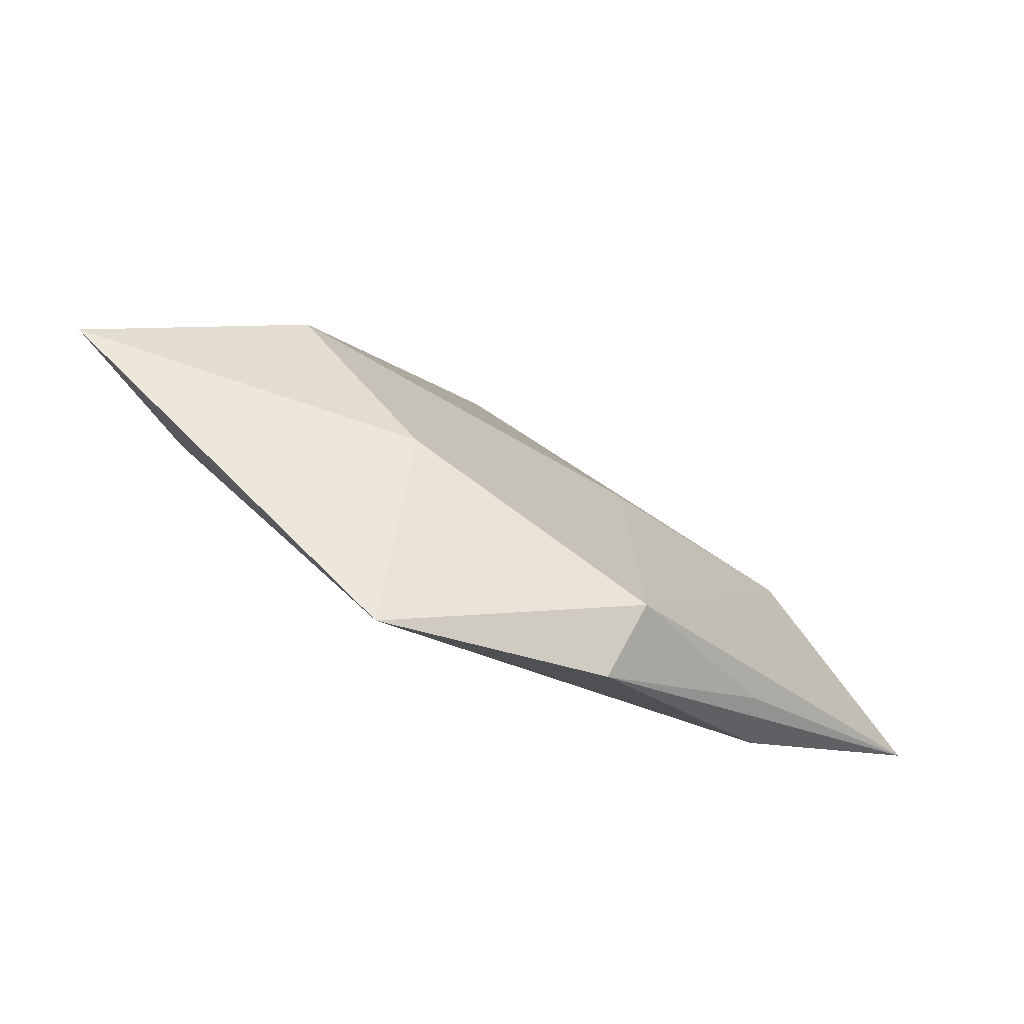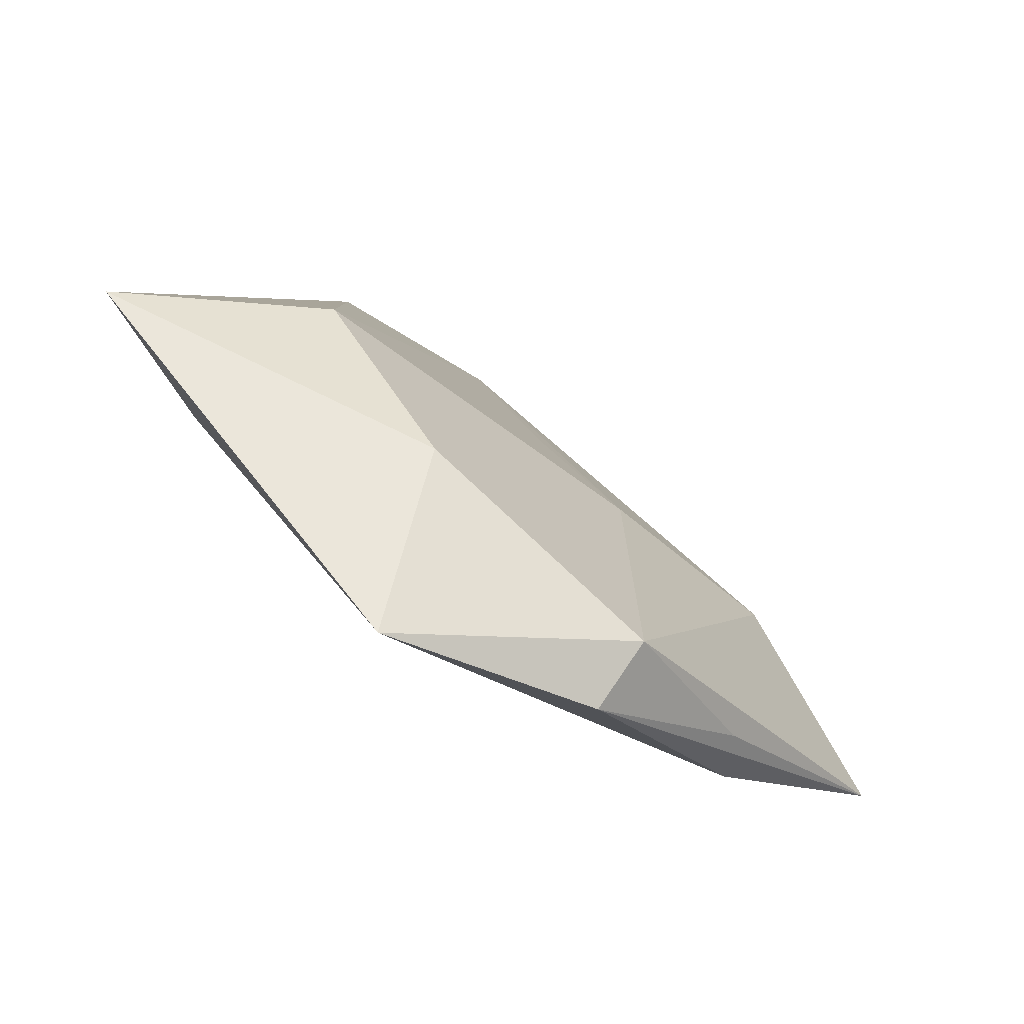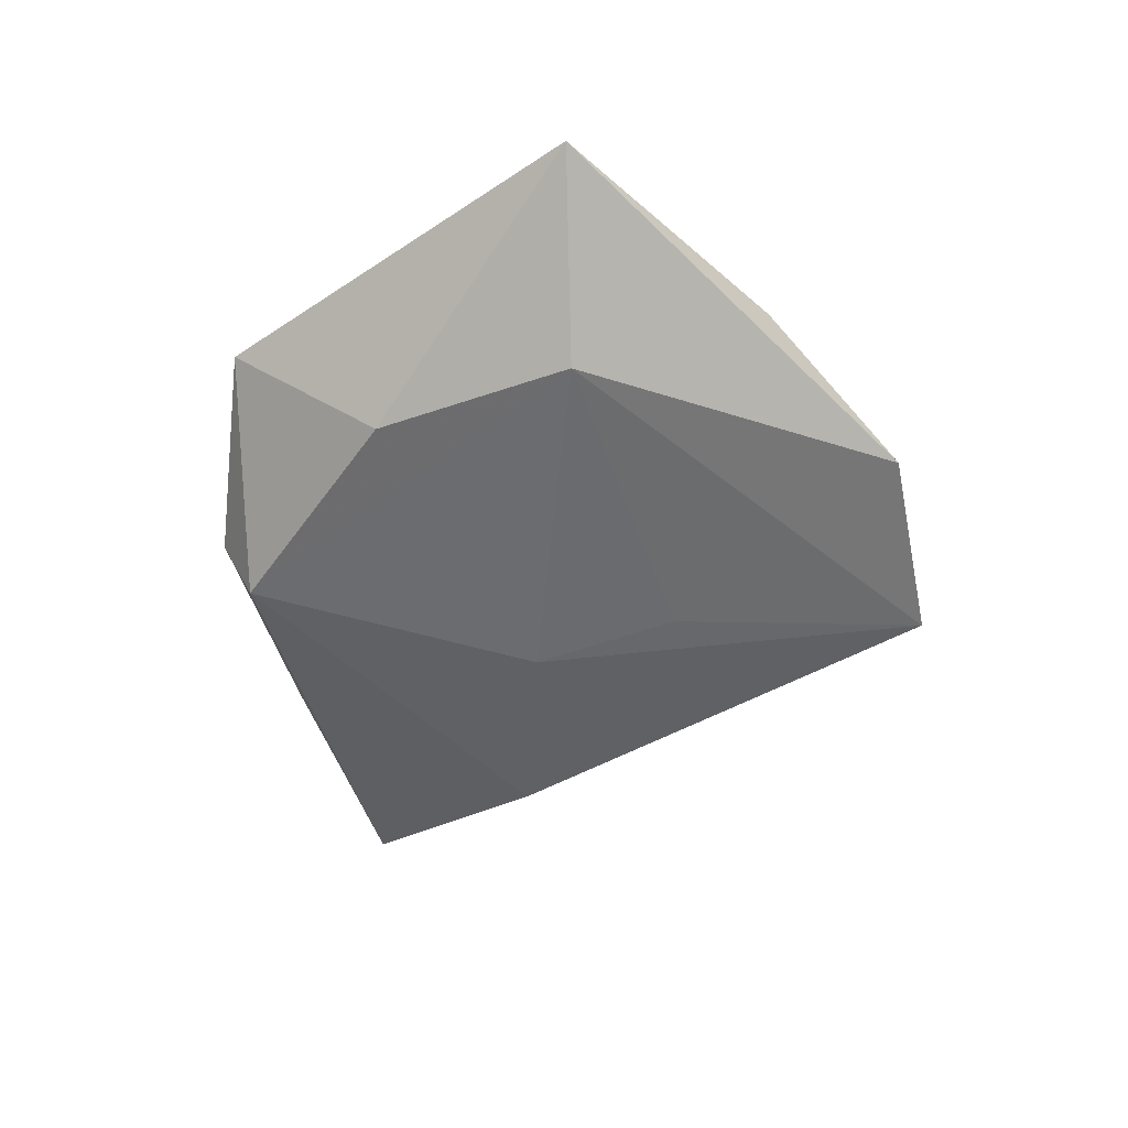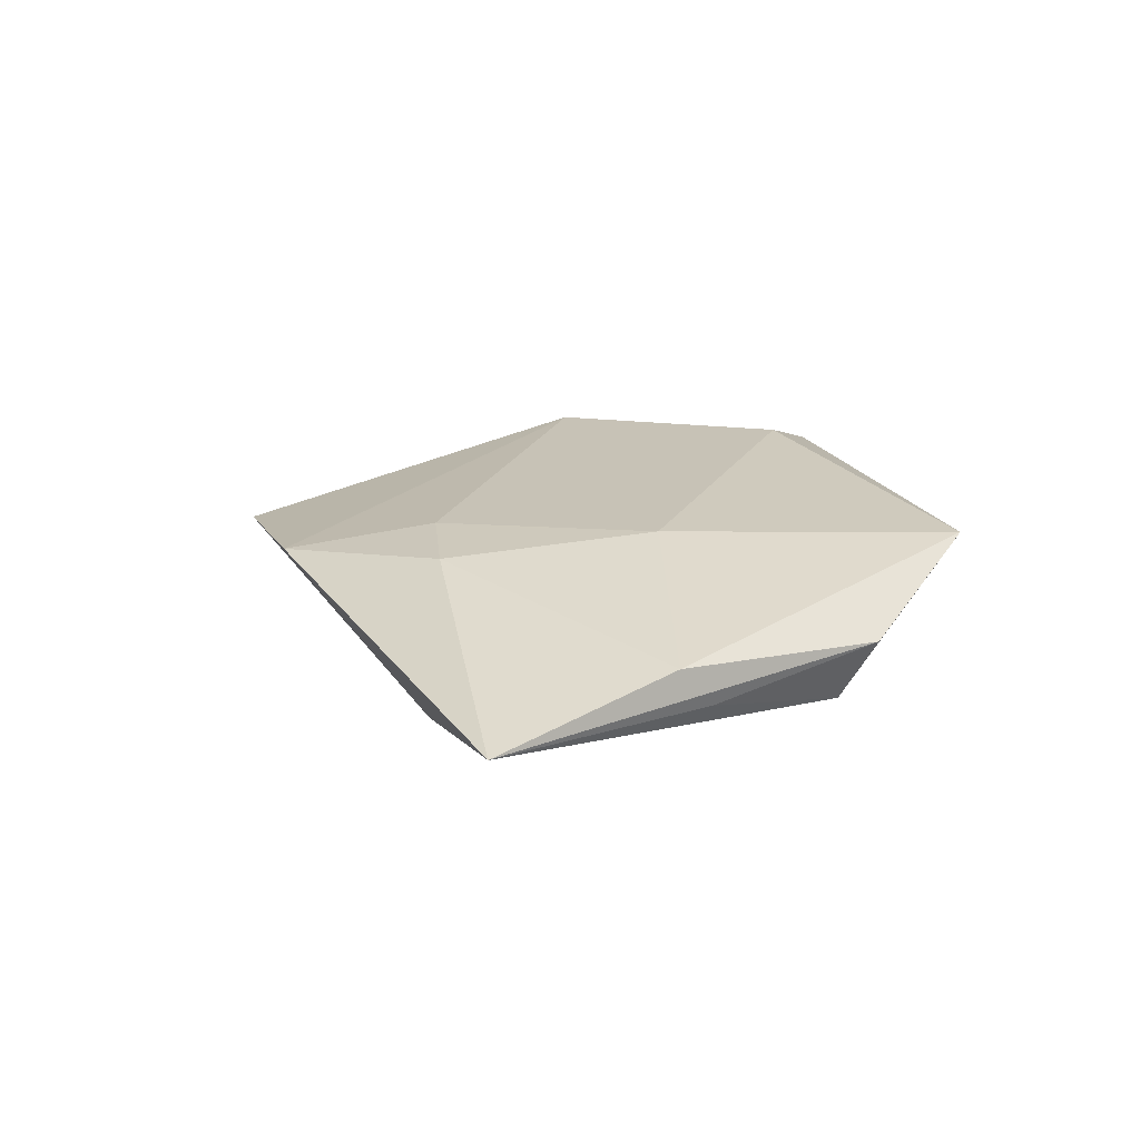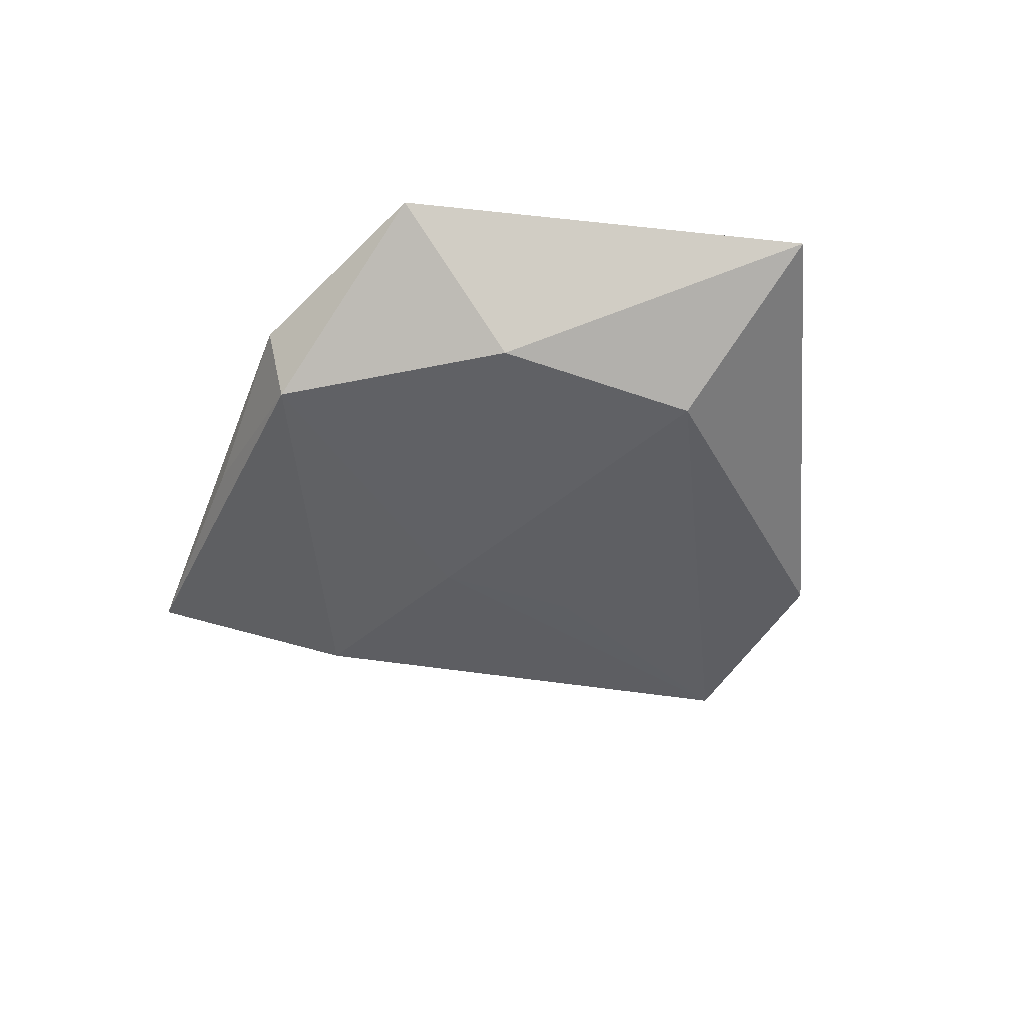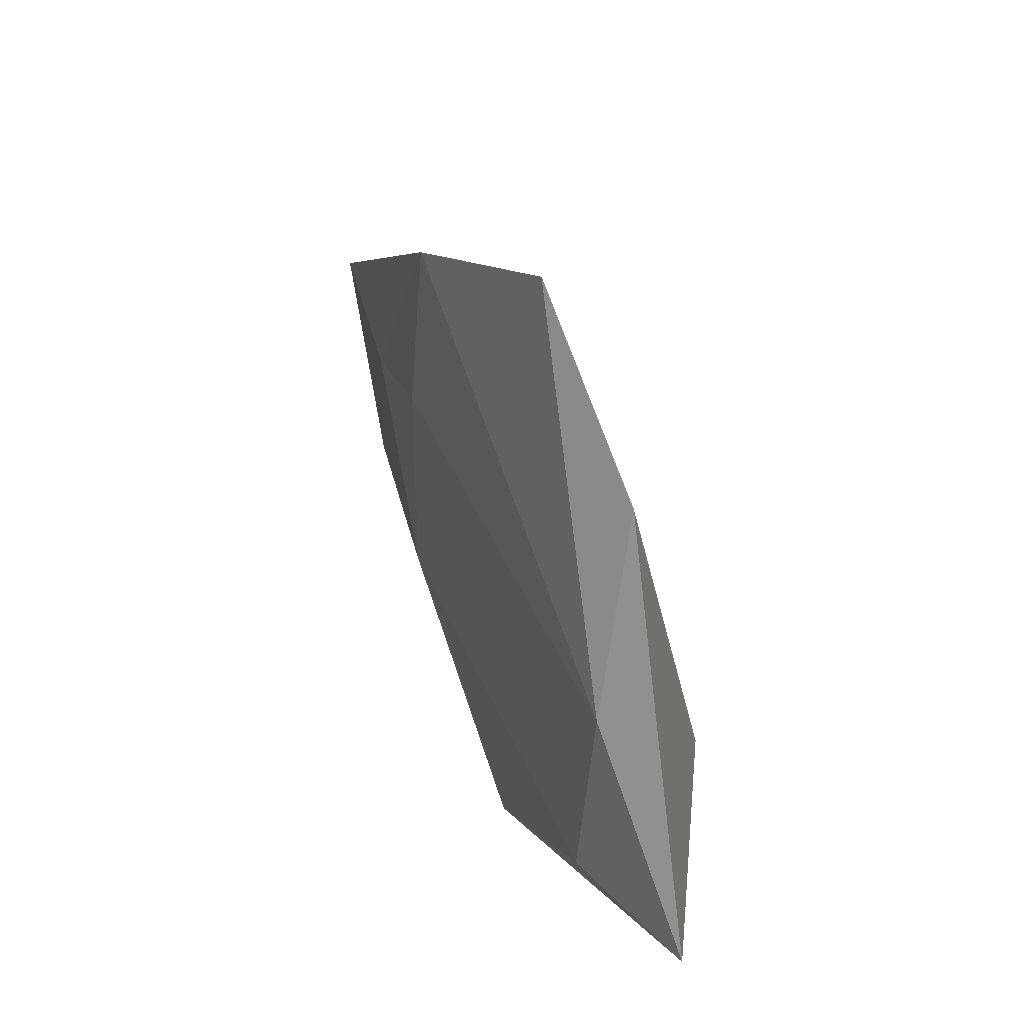
<metadata>
{"format":"obj","ext":"obj","renderer":"f3d","projection":"perspective","resolution":1024,"background":"white","views":[{"elev":-75.8,"azim":150.2,"up":"+Y"},{"elev":-72.2,"azim":143.1,"up":"+Y"},{"elev":-55.9,"azim":71.4,"up":"+Z"},{"elev":22.7,"azim":-72.0,"up":"+Z"},{"elev":-49.8,"azim":31.0,"up":"+Z"},{"elev":52.6,"azim":67.2,"up":"+Y"}]}
</metadata>
<code>
v 0.002791 0.054 -0.001333
v -0.01405 0.01987 0.008204
v 0.02999 -0.005111 -0.01068
v -0.01666 -0.03341 -0.007317
v -0.01131 -0.008798 0.009498
v 0.02583 0.04046 -0.002229
v 0.03603 -0.01245 0.007697
v -0.05971 -0.003704 0.0007046
v -0.03866 -0.01928 0.004341
v -0.01624 -0.03797 0.0006944
v -0.02521 0.015 0.008225
v -0.003721 0.02061 -0.006675
v 0.01343 -0.02484 -0.009076
v 0.03652 0.01904 0.006143
v -0.03537 -0.02231 -0.001324
v -0.01419 0.005025 -0.009043
v -0.01942 0.03873 0.004329
v 0.05251 -0.01338 0.001253
v -0.03838 0.0116 -0.006653
v 0.009073 -0.04348 0.005958
f 18 3 6
f 17 8 11
f 1 6 3
f 13 3 18
f 13 4 3
f 20 7 5
f 18 7 20
f 20 13 18
f 4 13 20
f 18 6 14
f 14 7 18
f 6 1 14
f 14 1 17
f 5 7 14
f 19 8 17
f 17 1 19
f 19 4 8
f 4 20 10
f 2 11 5
f 5 14 2
f 17 11 2
f 2 14 17
f 16 19 1
f 3 4 16
f 4 19 16
f 8 4 15
f 15 10 8
f 4 10 15
f 8 10 9
f 9 10 20
f 9 20 5
f 9 11 8
f 5 11 9
f 12 1 3
f 3 16 12
f 12 16 1

</code>
